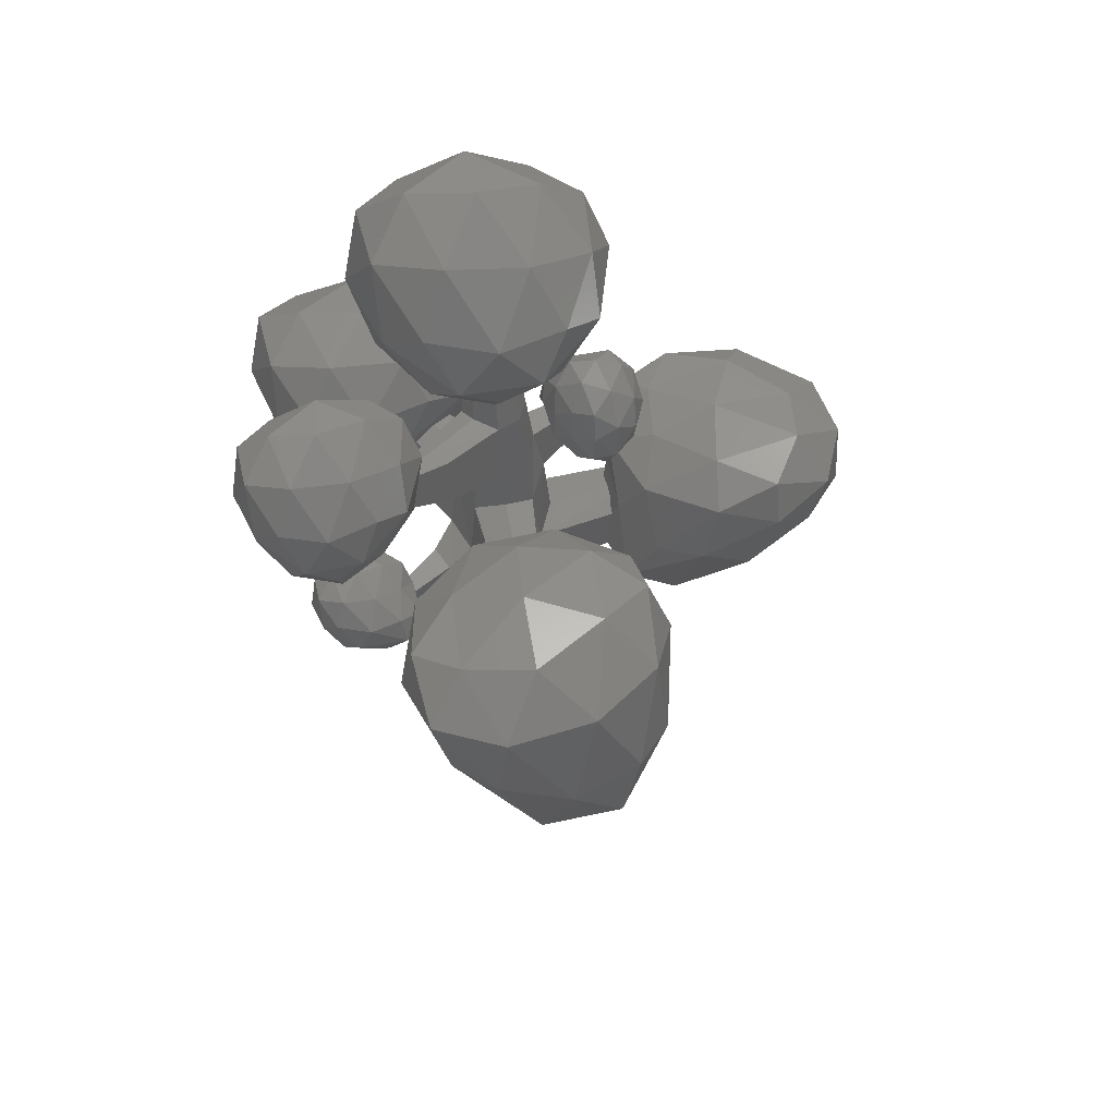
<metadata>
{"format":"stl","ext":"stl","renderer":"f3d","projection":"perspective","resolution":1024,"background":"white","views":[{"elev":63.2,"azim":-99.6,"up":"+Z"}]}
</metadata>
<code>
# stl→obj: 430 verts, 828 faces
v -0.001436 0.1753 1.529
v 0.1236 0.126 1.505
v 0.1222 0.1241 1.271
v 0.1734 0.000474 1.529
v 0.123 -0.1316 1.497
v 0.1222 -0.1231 1.271
v -0.07701 -0.4731 1.386
v 0.01174 -0.515 1.36
v 0.01725 -0.9192 1.723
v -0.01806 -0.8999 1.726
v -0.02071 -0.873 1.794
v -0.1201 -0.1232 1.537
v -0.1829 -0.0023 1.488
v -0.1815 -0.001731 1.239
v 0.06259 -0.1067 2.16
v 0.1366 -0.0753 2.144
v 0.3007 -0.02747 2.813
v -0.1649 0.2135 1.308
v -0.1613 0.2093 1.482
v -0.3026 0.4215 1.53
v -0.125 0.1241 1.529
v -0.001436 0.2101 0.002975
v -0.2111 0.000474 0.002975
v -0.1497 0.1487 0.002975
v -0.001436 -0.2092 0.002975
v -0.1497 -0.1478 0.002975
v 0.2082 0.000474 0.002975
v 0.1468 -0.1478 0.002975
v 0.1468 0.1487 0.002975
v 0.3007 0.02841 2.813
v 0.3122 0.000474 2.812
v 0.2451 -0.02747 2.818
v 0.2729 -0.03904 2.816
v 0.2451 0.02841 2.818
v 0.2336 0.000474 2.82
v 0.2729 0.03999 2.816
v -0.0114 -0.0753 2.176
v -0.04205 0.000474 2.183
v 0.06259 0.1076 2.16
v 0.000862 0.07762 2.204
v 0.1366 0.07624 2.144
v 0.1672 0.000474 2.137
v 0.132 -0.09025 1.955
v -0.0678 -0.08963 1.933
v 0.04292 -0.1275 1.966
v -0.1444 0.1845 2.192
v -0.1092 0.2419 2.208
v -0.2935 0.5421 2.334
v -0.191 0.1893 2.028
v -0.3368 0.5427 2.266
v -0.3211 0.5689 2.259
v 0.1691 0.001937 1.909
v 0.1306 0.09033 1.939
v 0.04292 0.1298 1.925
v -0.001436 0.1753 0.2716
v 0.1222 0.1241 0.2716
v 0.1734 0.000474 0.2716
v 0.1222 -0.1231 0.2716
v -0.001436 -0.1743 0.2716
v -0.125 -0.1231 0.2716
v -0.1762 0.000474 0.2716
v -0.125 0.1241 0.2716
v 0.1225 -0.1174 1.782
v 0.02401 -0.1585 1.79
v 0.0024 -0.177 1.541
v -0.5774 0.0766 1.653
v -1.069 0.01189 2.073
v -1.042 0.007644 2.125
v -0.6157 -0.005667 1.628
v -1.081 -0.01026 2.069
v -0.1022 0.1004 1.784
v 0.03092 0.1434 1.781
v 0.2664 0.3372 1.813
v 0.3313 0.3066 1.836
v 0.5968 0.5654 1.97
v 0.1702 0.00283 1.77
v 0.2474 0.3636 1.596
v 0.5808 0.5743 1.963
v -1.069 -0.03143 2.073
v -1.042 -0.02719 2.125
v -1.045 -0.01032 2.136
v -0.5329 0.06083 1.864
v -0.5329 -0.06855 1.864
v -0.5531 -0.005906 1.899
v -0.5774 -0.08432 1.653
v -0.1022 -0.09838 1.784
v -0.1351 -0.002146 1.837
v -0.001486 0.1495 0.7708
v -0.001436 0.1753 1.271
v 0.1734 0.000474 1.271
v 0.1476 0.000403 0.7708
v 0.1039 -0.105 0.7708
v -0.001513 -0.1798 1.231
v -0.001518 -0.151 0.7534
v -0.125 -0.1231 1.271
v -0.1528 -0.000537 0.7571
v -0.1069 0.1058 0.7708
v -0.125 0.1241 1.271
v 0.05225 -0.8999 1.729
v 0.04961 -0.8731 1.797
v 0.01467 -0.8805 1.812
v 0.1004 -0.4731 1.387
v 0.09941 -0.4625 1.57
v 0.0126 -0.493 1.602
v -0.07805 -0.4625 1.569
v 0.6135 0.5574 1.907
v 0.6053 0.5801 1.905
v 0.5828 0.5885 1.908
v 0.366 0.2449 1.596
v 0.6055 0.5496 1.961
v 0.3325 0.3303 1.58
v 0.361 0.2418 1.805
v 0.127 0.09892 1.815
v 0.1697 -0.2236 1.952
v 0.1068 -0.2496 1.961
v 0.1749 -0.3604 2.029
v -0.09982 -0.001154 1.968
v -0.0678 0.09123 1.933
v -0.3128 0.5248 2.326
v -0.2865 0.5722 2.254
v -0.07874 0.2868 1.995
v -0.2747 0.549 2.32
v -0.1644 0.2599 2.002
v -0.06169 0.2643 2.174
v 0.1039 0.1058 0.7708
v -0.1069 -0.105 0.7708
v 0.2017 0.003127 2.135
v 0.393 -0.1263 2.221
v 0.1551 -0.209 2.277
v 0.5537 -0.2175 2.418
v 0.5755 0.01001 2.291
v 0.001895 0.001619 2.275
v 0.1491 0.2135 2.239
v 0.3861 0.1354 2.183
v 0.6465 -0.121 2.529
v 0.1474 -0.3577 2.507
v 0.376 -0.3395 2.471
v 0.3003 -0.4205 2.651
v -0.1351 0.000502 2.513
v -0.04199 -0.21 2.496
v -0.1773 -0.1296 2.662
v 0.1384 0.3594 2.531
v -0.045 0.2117 2.477
v 0.005972 0.3411 2.736
v 0.5152 0.232 2.299
v 0.3501 0.3461 2.402
v 0.4853 0.35 2.577
v 0.5361 -0.3378 2.591
v 0.0143 -0.3401 2.685
v -0.1784 0.1306 2.665
v 0.2662 0.4245 2.723
v 0.6231 0.1427 2.492
v 0.4207 -0.357 2.785
v 0.5691 -0.2054 2.761
v 0.3506 -0.2096 2.961
v -0.07396 -0.2209 2.788
v 0.168 -0.3401 2.822
v 0.04943 -0.1296 2.966
v -0.08516 0.2218 2.848
v -0.1556 0.000473 2.836
v 0.04535 0.1306 3.022
v 0.382 0.3617 2.911
v 0.144 0.3411 2.96
v 0.3202 0.2135 3.051
v 0.622 0.009795 2.694
v 0.5351 0.2187 2.829
v 0.4878 0.0049 2.992
v 0.2628 0.00093 3.087
v -0.5965 -0.03206 1.5
v -0.4498 -0.1402 1.732
v -0.7506 -0.2459 1.652
v -0.4686 -0.2206 2.031
v -0.319 0.002858 1.872
v -0.8915 -0.07078 1.436
v -0.6968 0.1875 1.602
v -0.4202 0.1272 1.685
v -0.4285 -0.1224 2.173
v -0.8801 -0.397 1.859
v -0.6524 -0.3498 2.011
v -0.8248 -0.4248 2.178
v -1.144 -0.09008 1.538
v -1.037 -0.2885 1.619
v -1.24 -0.2056 1.727
v -0.8982 0.3303 1.887
v -1.019 0.1405 1.598
v -1.131 0.3213 2.049
v -0.371 0.2265 1.857
v -0.5918 0.3411 1.912
v -0.5876 0.3554 2.13
v -0.5822 -0.34 2.209
v -1.086 -0.3735 1.995
v -1.256 0.0593 1.741
v -0.8819 0.4389 2.176
v -0.408 0.142 2.107
v -0.7642 -0.3567 2.357
v -0.6198 -0.2002 2.367
v -0.898 -0.1965 2.454
v -1.209 -0.2639 2.014
v -1.013 -0.3444 2.291
v -1.178 -0.1273 2.336
v -1.248 0.1898 2.086
v -1.308 -0.03588 2.057
v -1.215 0.1553 2.336
v -0.8664 0.3965 2.337
v -1.105 0.373 2.306
v -0.977 0.2565 2.419
v -0.5396 0.01619 2.311
v -0.6871 0.2462 2.337
v -0.7909 0.03525 2.466
v -1.037 0.03504 2.466
v 0.08513 -0.8578 1.101
v 0.001847 -1.132 1.276
v -0.1588 -0.8608 1.251
v -0.09197 -1.18 1.604
v 0.1491 -1.207 1.435
v -0.02549 -0.5783 1.111
v 0.2576 -0.6684 1.266
v 0.2559 -1.014 1.268
v -0.005833 -1.189 1.78
v -0.3375 -0.8214 1.532
v -0.2442 -1.048 1.616
v -0.3519 -0.9017 1.827
v -0.116 -0.4187 1.199
v -0.2681 -0.5846 1.28
v -0.2424 -0.4128 1.38
v 0.3074 -0.5649 1.537
v 0.1287 -0.4206 1.262
v 0.2324 -0.471 1.654
v 0.3185 -1.12 1.49
v 0.3815 -0.8328 1.559
v 0.369 -0.9071 1.786
v -0.2262 -1.098 1.83
v -0.3632 -0.65 1.679
v -0.01174 -0.3381 1.38
v 0.3825 -0.6369 1.762
v 0.2226 -1.152 1.732
v -0.2781 -0.9011 1.963
v -0.1155 -1.004 1.982
v -0.1577 -0.7183 1.964
v -0.2875 -0.5024 1.641
v -0.3181 -0.6981 1.9
v -0.1518 -0.479 1.825
v 0.09929 -0.3952 1.634
v -0.1091 -0.4003 1.649
v 0.08465 -0.3949 1.789
v 0.3513 -0.6426 1.858
v 0.2848 -0.4675 1.811
v 0.2179 -0.5565 1.863
v 0.08744 -1.022 1.916
v 0.2542 -0.8419 1.914
v 0.06373 -0.755 1.956
v 0.02085 -0.5382 1.886
v 0.4023 0.3679 1.245
v 0.5992 0.2373 1.349
v 0.3808 0.1715 1.409
v 0.7732 0.1453 1.582
v 0.7936 0.3728 1.45
v 0.2337 0.3881 1.407
v 0.3554 0.5775 1.366
v 0.5917 0.4991 1.308
v 0.8685 0.2459 1.688
v 0.3946 0.02875 1.678
v 0.5991 0.02439 1.64
v 0.5372 -0.04761 1.831
v 0.1523 0.4225 1.692
v 0.2429 0.2088 1.676
v 0.131 0.3042 1.862
v 0.3633 0.7246 1.701
v 0.2081 0.6028 1.651
v 0.2481 0.717 1.921
v 0.7307 0.595 1.451
v 0.5704 0.7088 1.568
v 0.7085 0.7161 1.741
v 0.7587 0.0291 1.752
v 0.2964 0.07206 1.876
v 0.1077 0.5451 1.86
v 0.4922 0.7869 1.904
v 0.8455 0.5086 1.655
v 0.6431 0.01238 1.938
v 0.7849 0.1707 1.88
v 0.565 0.1699 2.068
v 0.222 0.203 1.983
v 0.4181 0.054 1.98
v 0.3051 0.2698 2.124
v 0.1711 0.6102 2.036
v 0.1368 0.42 2.034
v 0.2863 0.516 2.18
v 0.6031 0.7307 2.062
v 0.3662 0.7095 2.115
v 0.5344 0.5917 2.16
v 0.8379 0.3858 1.814
v 0.7493 0.5969 1.939
v 0.6971 0.3898 2.072
v 0.4777 0.3818 2.191
v -0.2793 0.5742 1.864
v -0.1324 0.4707 1.93
v -0.2887 0.4197 1.968
v 0.001816 0.3906 2.093
v -0.00538 0.558 2.012
v -0.4094 0.5771 1.973
v -0.3239 0.7242 1.954
v -0.1561 0.6592 1.91
v 0.06547 0.4562 2.199
v -0.2765 0.3153 2.16
v -0.1106 0.3111 2.138
v -0.1582 0.2637 2.289
v -0.4981 0.5852 2.176
v -0.4201 0.4325 2.165
v -0.5161 0.4991 2.309
v -0.3278 0.8265 2.199
v -0.4471 0.7302 2.159
v -0.4097 0.8197 2.379
v -0.06534 0.7207 2.015
v -0.1868 0.8128 2.108
v -0.08246 0.8063 2.255
v 0.002838 0.3083 2.243
v -0.3672 0.3394 2.321
v -0.5297 0.6807 2.317
v -0.2396 0.8721 2.369
v 0.02923 0.6473 2.179
v -0.07851 0.3089 2.407
v 0.01801 0.4069 2.391
v -0.1431 0.4266 2.545
v -0.4403 0.4372 2.419
v -0.2623 0.3402 2.441
v -0.3632 0.5031 2.557
v -0.4671 0.7446 2.472
v -0.5088 0.597 2.461
v -0.379 0.6849 2.599
v -0.1593 0.832 2.52
v -0.3171 0.8227 2.556
v -0.192 0.7298 2.614
v 0.03377 0.5637 2.349
v -0.04547 0.7245 2.46
v -0.06103 0.5724 2.568
v -0.2226 0.5855 2.635
v 0.1724 -0.3861 1.966
v 0.2094 -0.3709 1.962
v 0.2085 -0.347 2.023
v 0.1651 -0.2492 1.832
v 0.09559 -0.2781 1.838
v -0.319 0.441 1.452
v -0.279 0.4567 1.534
v -0.08118 0.248 1.482
v -0.2953 0.4762 1.456
v -0.08471 0.2522 1.309
v -0.2971 0.4925 1.313
v -0.1992 0.3996 1.342
v -0.2939 0.3835 1.362
v -0.1378 0.3951 1.448
v -0.1369 0.4789 1.397
v -0.3784 0.5121 1.375
v -0.3356 0.612 1.373
v -0.2257 0.5416 1.34
v -0.1102 0.4567 1.515
v -0.2911 0.3382 1.468
v -0.2058 0.3568 1.475
v -0.2394 0.3447 1.567
v -0.4277 0.4592 1.469
v -0.3692 0.3508 1.446
v -0.4448 0.3915 1.544
v -0.3379 0.6714 1.516
v -0.4081 0.6109 1.492
v -0.3854 0.6674 1.619
v -0.1853 0.6082 1.409
v -0.2563 0.6634 1.463
v -0.1959 0.6597 1.548
v -0.1466 0.3714 1.541
v -0.3511 0.3351 1.559
v -0.4618 0.5563 1.576
v -0.2869 0.6978 1.614
v -0.1312 0.5674 1.504
v -0.1937 0.3718 1.636
v -0.1378 0.4285 1.627
v -0.2311 0.4399 1.716
v -0.4108 0.4057 1.633
v -0.3 0.3884 1.655
v -0.3595 0.4802 1.722
v -0.4192 0.6217 1.673
v -0.4506 0.5094 1.662
v -0.3676 0.5894 1.747
v -0.2404 0.6745 1.701
v -0.3317 0.6692 1.722
v -0.2594 0.6154 1.756
v -0.1287 0.5192 1.602
v -0.1745 0.6124 1.667
v -0.1835 0.5243 1.729
v -0.277 0.5319 1.768
v 0.07312 -0.2512 1.855
v 0.1572 -0.3095 1.855
v 0.04148 -0.3378 1.844
v 0.2397 -0.3706 1.874
v 0.2493 -0.2547 1.861
v -0.02306 -0.2671 1.89
v 0.05113 -0.1973 1.936
v 0.1513 -0.2058 1.889
v 0.2903 -0.3456 1.907
v 0.04149 -0.4302 1.886
v 0.1676 -0.4311 1.875
v 0.138 -0.4971 1.93
v -0.08307 -0.3083 1.967
v -0.06028 -0.3602 1.898
v -0.0949 -0.3855 1.995
v 0.05237 -0.2026 2.07
v -0.02472 -0.2479 2.022
v 0.003529 -0.2534 2.143
v 0.222 -0.1771 1.908
v 0.1379 -0.1752 2.014
v 0.2133 -0.1922 2.038
v 0.2412 -0.4477 1.903
v -0.01124 -0.4623 1.959
v -0.07545 -0.3159 2.074
v 0.1092 -0.214 2.151
v 0.2865 -0.2334 1.924
v 0.194 -0.4995 1.988
v 0.254 -0.4348 2.003
v 0.1603 -0.488 2.107
v -0.0256 -0.463 2.045
v 0.07929 -0.5087 2.031
v 0.03453 -0.4682 2.132
v -0.02928 -0.3211 2.161
v -0.05863 -0.3974 2.111
v 0.03053 -0.3854 2.204
v 0.1629 -0.271 2.204
v 0.06642 -0.2943 2.222
v 0.1433 -0.3539 2.226
v 0.2799 -0.3332 2.004
v 0.2343 -0.2955 2.123
v 0.2139 -0.4134 2.161
v 0.1238 -0.4394 2.198
f 1 2 3
f 3 2 4
f 4 5 6
f 7 8 9
f 7 10 11
f 12 13 14
f 15 16 17
f 18 19 20
f 14 13 21
f 22 23 24
f 25 26 23
f 27 28 25
f 22 29 27
f 22 25 23
f 22 27 25
f 30 17 31
f 32 33 17
f 34 35 32
f 30 36 34
f 30 32 17
f 30 34 32
f 37 15 33
f 38 37 32
f 38 35 34
f 39 40 34
f 41 30 31
f 16 42 31
f 39 36 30
f 43 16 15
f 44 45 15
f 44 37 38
f 46 47 48
f 49 50 51
f 52 53 41
f 52 42 16
f 54 39 41
f 22 55 56
f 56 57 27
f 57 58 28
f 58 59 25
f 25 59 60
f 60 61 23
f 55 22 24
f 61 62 24
f 5 63 64
f 12 65 64
f 66 67 68
f 66 69 70
f 21 71 72
f 73 74 75
f 5 4 76
f 77 73 78
f 79 80 81
f 67 70 81
f 82 68 81
f 83 84 81
f 85 79 70
f 85 83 80
f 21 66 82
f 21 13 69
f 71 82 84
f 86 87 84
f 12 85 69
f 12 86 83
f 88 89 3
f 3 90 91
f 90 6 92
f 6 93 94
f 94 93 95
f 95 14 96
f 97 98 89
f 96 14 98
f 99 100 101
f 101 11 10
f 102 103 100
f 103 104 101
f 102 99 9
f 105 11 101
f 95 93 8
f 95 7 105
f 6 5 103
f 5 65 104
f 6 102 8
f 12 105 104
f 106 107 75
f 108 78 75
f 109 106 110
f 109 111 107
f 77 108 107
f 112 110 75
f 72 113 74
f 1 72 73
f 4 109 112
f 4 2 111
f 1 77 111
f 76 112 74
f 114 115 116
f 86 64 45
f 86 44 117
f 71 87 117
f 71 118 54
f 76 113 53
f 76 52 43
f 72 54 53
f 50 119 48
f 120 51 48
f 49 46 119
f 121 120 122
f 121 123 51
f 124 122 48
f 38 40 47
f 117 49 123
f 117 38 46
f 54 121 124
f 54 118 123
f 39 124 47
f 88 125 56
f 56 125 91
f 57 91 92
f 92 94 59
f 59 94 126
f 126 96 61
f 97 88 55
f 61 96 97
f 127 128 129
f 130 128 131
f 127 129 132
f 127 132 133
f 127 133 134
f 130 131 135
f 136 137 138
f 139 140 141
f 142 143 144
f 145 146 147
f 130 135 148
f 136 138 149
f 139 141 150
f 142 144 151
f 145 147 152
f 153 154 155
f 156 157 158
f 159 160 161
f 162 163 164
f 165 166 167
f 129 137 136
f 129 128 137
f 128 130 137
f 131 134 145
f 131 128 134
f 128 127 134
f 132 140 139
f 132 129 140
f 129 136 140
f 133 143 142
f 133 132 143
f 132 139 143
f 134 146 145
f 134 133 146
f 133 142 146
f 135 152 165
f 135 131 152
f 131 145 152
f 138 148 153
f 138 137 148
f 137 130 148
f 141 149 156
f 141 140 149
f 140 136 149
f 144 150 159
f 144 143 150
f 143 139 150
f 147 151 162
f 147 146 151
f 146 142 151
f 148 154 153
f 148 135 154
f 135 165 154
f 149 157 156
f 149 138 157
f 138 153 157
f 150 160 159
f 150 141 160
f 141 156 160
f 151 163 162
f 151 144 163
f 144 159 163
f 152 166 165
f 152 147 166
f 147 162 166
f 155 167 168
f 155 154 167
f 154 165 167
f 158 155 168
f 158 157 155
f 157 153 155
f 161 158 168
f 161 160 158
f 160 156 158
f 164 161 168
f 164 163 161
f 163 159 161
f 167 164 168
f 167 166 164
f 166 162 164
f 169 170 171
f 172 170 173
f 169 171 174
f 169 174 175
f 169 175 176
f 172 173 177
f 178 179 180
f 181 182 183
f 184 185 186
f 187 188 189
f 172 177 190
f 178 180 191
f 181 183 192
f 184 186 193
f 187 189 194
f 195 196 197
f 198 199 200
f 201 202 203
f 204 205 206
f 207 208 209
f 171 179 178
f 171 170 179
f 170 172 179
f 173 176 187
f 173 170 176
f 170 169 176
f 174 182 181
f 174 171 182
f 171 178 182
f 175 185 184
f 175 174 185
f 174 181 185
f 176 188 187
f 176 175 188
f 175 184 188
f 177 194 207
f 177 173 194
f 173 187 194
f 180 190 195
f 180 179 190
f 179 172 190
f 183 191 198
f 183 182 191
f 182 178 191
f 186 192 201
f 186 185 192
f 185 181 192
f 189 193 204
f 189 188 193
f 188 184 193
f 190 196 195
f 190 177 196
f 177 207 196
f 191 199 198
f 191 180 199
f 180 195 199
f 192 202 201
f 192 183 202
f 183 198 202
f 193 205 204
f 193 186 205
f 186 201 205
f 194 208 207
f 194 189 208
f 189 204 208
f 197 209 210
f 197 196 209
f 196 207 209
f 200 197 210
f 200 199 197
f 199 195 197
f 203 200 210
f 203 202 200
f 202 198 200
f 206 203 210
f 206 205 203
f 205 201 203
f 209 206 210
f 209 208 206
f 208 204 206
f 211 212 213
f 214 212 215
f 211 213 216
f 211 216 217
f 211 217 218
f 214 215 219
f 220 221 222
f 223 224 225
f 226 227 228
f 229 230 231
f 214 219 232
f 220 222 233
f 223 225 234
f 226 228 235
f 229 231 236
f 237 238 239
f 240 241 242
f 243 244 245
f 246 247 248
f 249 250 251
f 213 221 220
f 213 212 221
f 212 214 221
f 215 218 229
f 215 212 218
f 212 211 218
f 216 224 223
f 216 213 224
f 213 220 224
f 217 227 226
f 217 216 227
f 216 223 227
f 218 230 229
f 218 217 230
f 217 226 230
f 219 236 249
f 219 215 236
f 215 229 236
f 222 232 237
f 222 221 232
f 221 214 232
f 225 233 240
f 225 224 233
f 224 220 233
f 228 234 243
f 228 227 234
f 227 223 234
f 231 235 246
f 231 230 235
f 230 226 235
f 232 238 237
f 232 219 238
f 219 249 238
f 233 241 240
f 233 222 241
f 222 237 241
f 234 244 243
f 234 225 244
f 225 240 244
f 235 247 246
f 235 228 247
f 228 243 247
f 236 250 249
f 236 231 250
f 231 246 250
f 239 251 252
f 239 238 251
f 238 249 251
f 242 239 252
f 242 241 239
f 241 237 239
f 245 242 252
f 245 244 242
f 244 240 242
f 248 245 252
f 248 247 245
f 247 243 245
f 251 248 252
f 251 250 248
f 250 246 248
f 253 254 255
f 256 254 257
f 253 255 258
f 253 258 259
f 253 259 260
f 256 257 261
f 262 263 264
f 265 266 267
f 268 269 270
f 271 272 273
f 256 261 274
f 262 264 275
f 265 267 276
f 268 270 277
f 271 273 278
f 279 280 281
f 282 283 284
f 285 286 287
f 288 289 290
f 291 292 293
f 255 263 262
f 255 254 263
f 254 256 263
f 257 260 271
f 257 254 260
f 254 253 260
f 258 266 265
f 258 255 266
f 255 262 266
f 259 269 268
f 259 258 269
f 258 265 269
f 260 272 271
f 260 259 272
f 259 268 272
f 261 278 291
f 261 257 278
f 257 271 278
f 264 274 279
f 264 263 274
f 263 256 274
f 267 275 282
f 267 266 275
f 266 262 275
f 270 276 285
f 270 269 276
f 269 265 276
f 273 277 288
f 273 272 277
f 272 268 277
f 274 280 279
f 274 261 280
f 261 291 280
f 275 283 282
f 275 264 283
f 264 279 283
f 276 286 285
f 276 267 286
f 267 282 286
f 277 289 288
f 277 270 289
f 270 285 289
f 278 292 291
f 278 273 292
f 273 288 292
f 281 293 294
f 281 280 293
f 280 291 293
f 284 281 294
f 284 283 281
f 283 279 281
f 287 284 294
f 287 286 284
f 286 282 284
f 290 287 294
f 290 289 287
f 289 285 287
f 293 290 294
f 293 292 290
f 292 288 290
f 295 296 297
f 298 296 299
f 295 297 300
f 295 300 301
f 295 301 302
f 298 299 303
f 304 305 306
f 307 308 309
f 310 311 312
f 313 314 315
f 298 303 316
f 304 306 317
f 307 309 318
f 310 312 319
f 313 315 320
f 321 322 323
f 324 325 326
f 327 328 329
f 330 331 332
f 333 334 335
f 297 305 304
f 297 296 305
f 296 298 305
f 299 302 313
f 299 296 302
f 296 295 302
f 300 308 307
f 300 297 308
f 297 304 308
f 301 311 310
f 301 300 311
f 300 307 311
f 302 314 313
f 302 301 314
f 301 310 314
f 303 320 333
f 303 299 320
f 299 313 320
f 306 316 321
f 306 305 316
f 305 298 316
f 309 317 324
f 309 308 317
f 308 304 317
f 312 318 327
f 312 311 318
f 311 307 318
f 315 319 330
f 315 314 319
f 314 310 319
f 316 322 321
f 316 303 322
f 303 333 322
f 317 325 324
f 317 306 325
f 306 321 325
f 318 328 327
f 318 309 328
f 309 324 328
f 319 331 330
f 319 312 331
f 312 327 331
f 320 334 333
f 320 315 334
f 315 330 334
f 323 335 336
f 323 322 335
f 322 333 335
f 326 323 336
f 326 325 323
f 325 321 323
f 329 326 336
f 329 328 326
f 328 324 326
f 332 329 336
f 332 331 329
f 331 327 329
f 335 332 336
f 335 334 332
f 334 330 332
f 337 338 339
f 340 114 339
f 341 340 338
f 341 337 116
f 43 45 115
f 63 43 114
f 64 63 340
f 64 341 115
f 342 20 343
f 19 344 343
f 18 342 345
f 346 345 343
f 21 19 18
f 1 344 19
f 89 98 18
f 1 89 346
f 347 348 349
f 350 348 351
f 347 349 352
f 347 352 353
f 347 353 354
f 350 351 355
f 356 357 358
f 359 360 361
f 362 363 364
f 365 366 367
f 350 355 368
f 356 358 369
f 359 361 370
f 362 364 371
f 365 367 372
f 373 374 375
f 376 377 378
f 379 380 381
f 382 383 384
f 385 386 387
f 349 357 356
f 349 348 357
f 348 350 357
f 351 354 365
f 351 348 354
f 348 347 354
f 352 360 359
f 352 349 360
f 349 356 360
f 353 363 362
f 353 352 363
f 352 359 363
f 354 366 365
f 354 353 366
f 353 362 366
f 355 372 385
f 355 351 372
f 351 365 372
f 358 368 373
f 358 357 368
f 357 350 368
f 361 369 376
f 361 360 369
f 360 356 369
f 364 370 379
f 364 363 370
f 363 359 370
f 367 371 382
f 367 366 371
f 366 362 371
f 368 374 373
f 368 355 374
f 355 385 374
f 369 377 376
f 369 358 377
f 358 373 377
f 370 380 379
f 370 361 380
f 361 376 380
f 371 383 382
f 371 364 383
f 364 379 383
f 372 386 385
f 372 367 386
f 367 382 386
f 375 387 388
f 375 374 387
f 374 385 387
f 378 375 388
f 378 377 375
f 377 373 375
f 381 378 388
f 381 380 378
f 380 376 378
f 384 381 388
f 384 383 381
f 383 379 381
f 387 384 388
f 387 386 384
f 386 382 384
f 389 390 391
f 392 390 393
f 389 391 394
f 389 394 395
f 389 395 396
f 392 393 397
f 398 399 400
f 401 402 403
f 404 405 406
f 407 408 409
f 392 397 410
f 398 400 411
f 401 403 412
f 404 406 413
f 407 409 414
f 415 416 417
f 418 419 420
f 421 422 423
f 424 425 426
f 427 428 429
f 391 399 398
f 391 390 399
f 390 392 399
f 393 396 407
f 393 390 396
f 390 389 396
f 394 402 401
f 394 391 402
f 391 398 402
f 395 405 404
f 395 394 405
f 394 401 405
f 396 408 407
f 396 395 408
f 395 404 408
f 397 414 427
f 397 393 414
f 393 407 414
f 400 410 415
f 400 399 410
f 399 392 410
f 403 411 418
f 403 402 411
f 402 398 411
f 406 412 421
f 406 405 412
f 405 401 412
f 409 413 424
f 409 408 413
f 408 404 413
f 410 416 415
f 410 397 416
f 397 427 416
f 411 419 418
f 411 400 419
f 400 415 419
f 412 422 421
f 412 403 422
f 403 418 422
f 413 425 424
f 413 406 425
f 406 421 425
f 414 428 427
f 414 409 428
f 409 424 428
f 417 429 430
f 417 416 429
f 416 427 429
f 420 417 430
f 420 419 417
f 419 415 417
f 423 420 430
f 423 422 420
f 422 418 420
f 426 423 430
f 426 425 423
f 425 421 423
f 429 426 430
f 429 428 426
f 428 424 426
f 89 1 3
f 90 3 4
f 90 4 6
f 10 7 9
f 105 7 11
f 95 12 14
f 33 15 17
f 342 18 20
f 98 14 21
f 32 37 33
f 35 38 32
f 40 38 34
f 36 39 34
f 42 41 31
f 17 16 31
f 41 39 30
f 45 43 15
f 37 44 15
f 117 44 38
f 119 46 48
f 123 49 51
f 42 52 41
f 43 52 16
f 53 54 41
f 29 22 56
f 29 56 27
f 27 57 28
f 28 58 25
f 26 25 60
f 26 60 23
f 62 55 24
f 23 61 24
f 65 5 64
f 86 12 64
f 82 66 68
f 67 66 70
f 1 21 72
f 78 73 75
f 63 5 76
f 108 77 78
f 70 79 81
f 68 67 81
f 84 82 81
f 80 83 81
f 69 85 70
f 79 85 80
f 71 21 82
f 66 21 69
f 87 71 84
f 83 86 84
f 13 12 69
f 85 12 83
f 125 88 3
f 125 3 91
f 91 90 92
f 92 6 94
f 126 94 95
f 126 95 96
f 88 97 89
f 97 96 98
f 9 99 101
f 9 101 10
f 99 102 100
f 100 103 101
f 8 102 9
f 104 105 101
f 7 95 8
f 12 95 105
f 102 6 103
f 103 5 104
f 93 6 8
f 65 12 104
f 110 106 75
f 107 108 75
f 112 109 110
f 106 109 107
f 111 77 107
f 74 112 75
f 73 72 74
f 77 1 73
f 76 4 112
f 109 4 111
f 2 1 111
f 113 76 74
f 339 114 116
f 44 86 45
f 87 86 117
f 118 71 117
f 72 71 54
f 52 76 53
f 63 76 43
f 113 72 53
f 51 50 48
f 122 120 48
f 50 49 119
f 124 121 122
f 120 121 51
f 47 124 48
f 46 38 47
f 118 117 123
f 49 117 46
f 39 54 124
f 121 54 123
f 40 39 47
f 55 88 56
f 57 56 91
f 58 57 92
f 58 92 59
f 60 59 126
f 60 126 61
f 62 97 55
f 62 61 97
f 116 337 339
f 338 340 339
f 337 341 338
f 115 341 116
f 114 43 115
f 340 63 114
f 341 64 340
f 45 64 115
f 345 342 343
f 20 19 343
f 346 18 345
f 344 346 343
f 98 21 18
f 21 1 19
f 346 89 18
f 344 1 346

</code>
